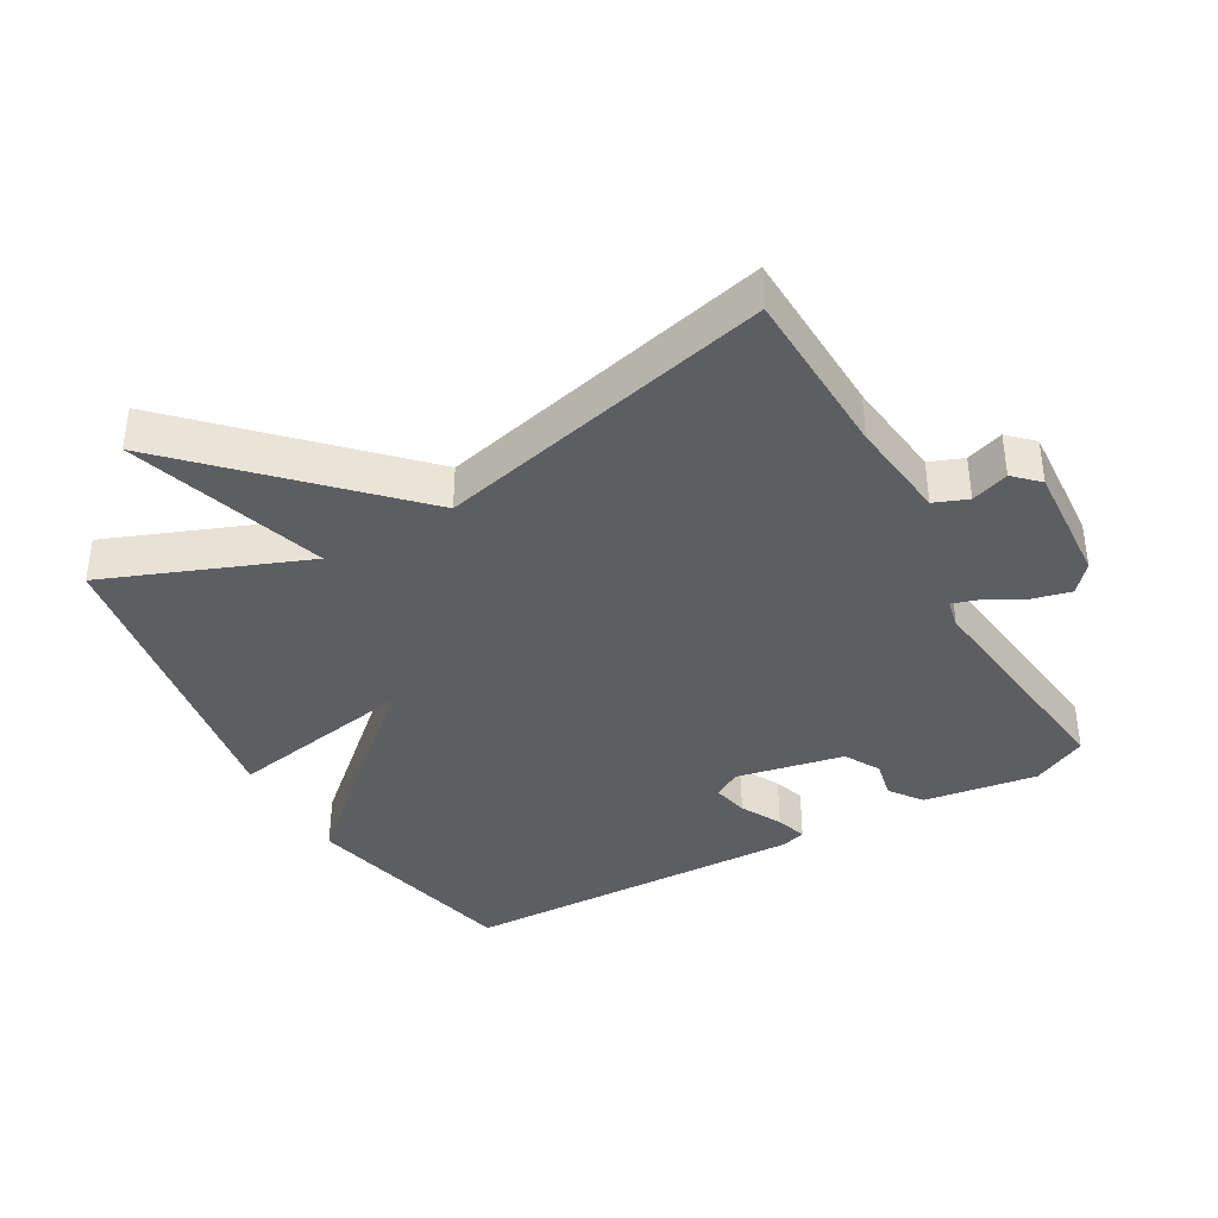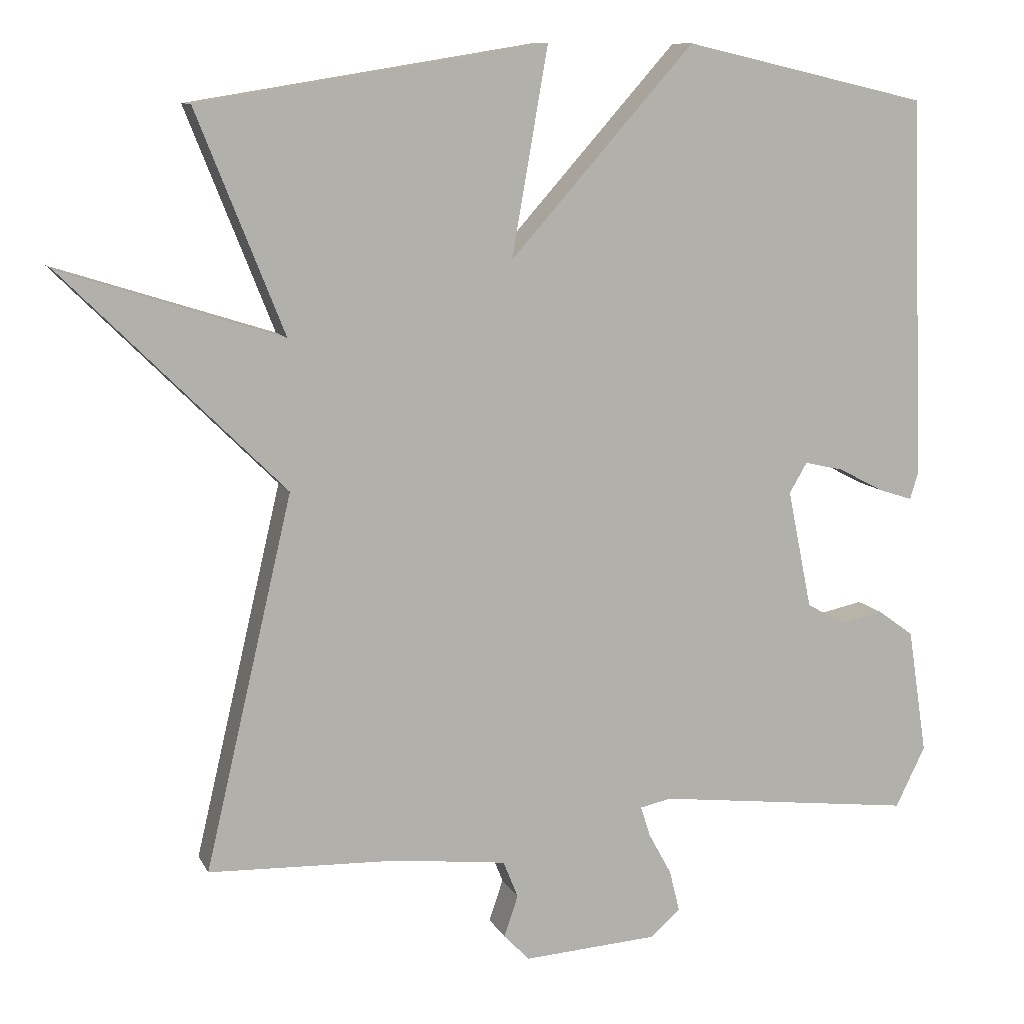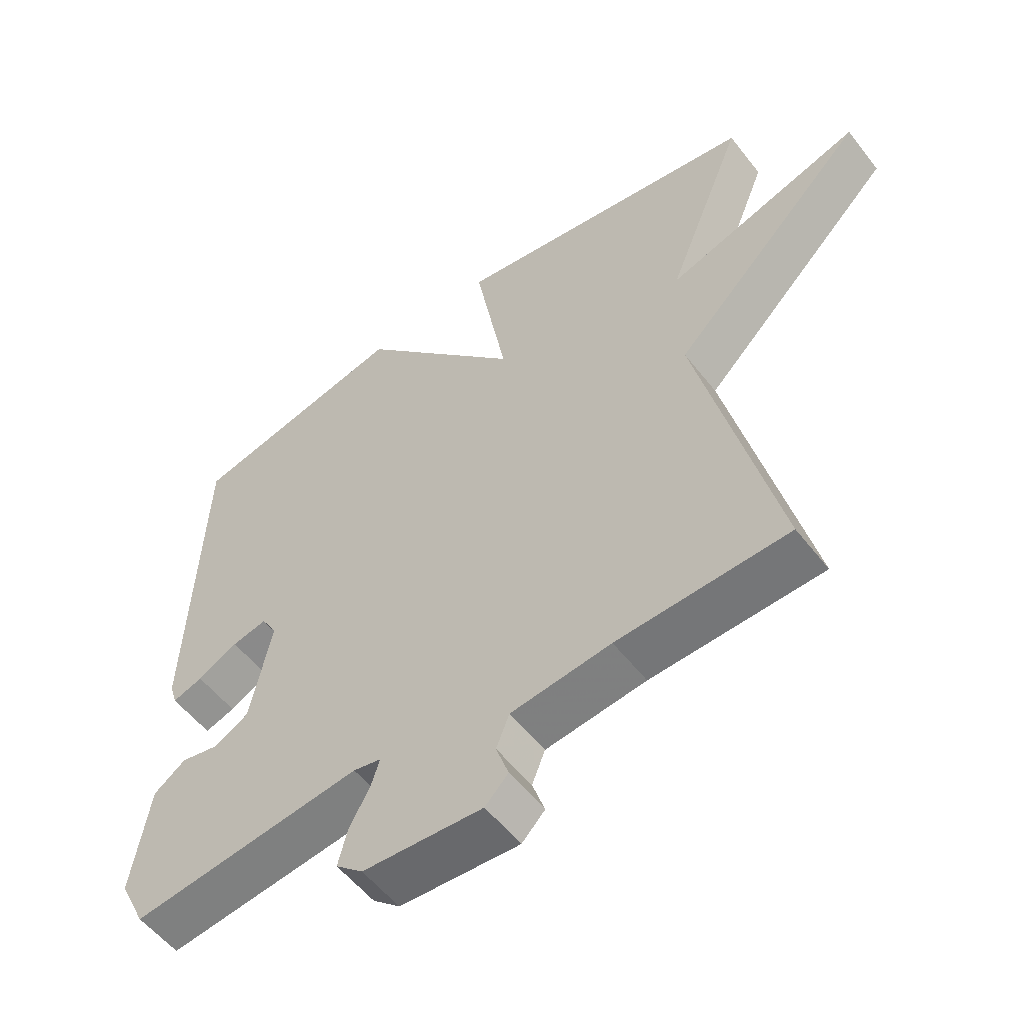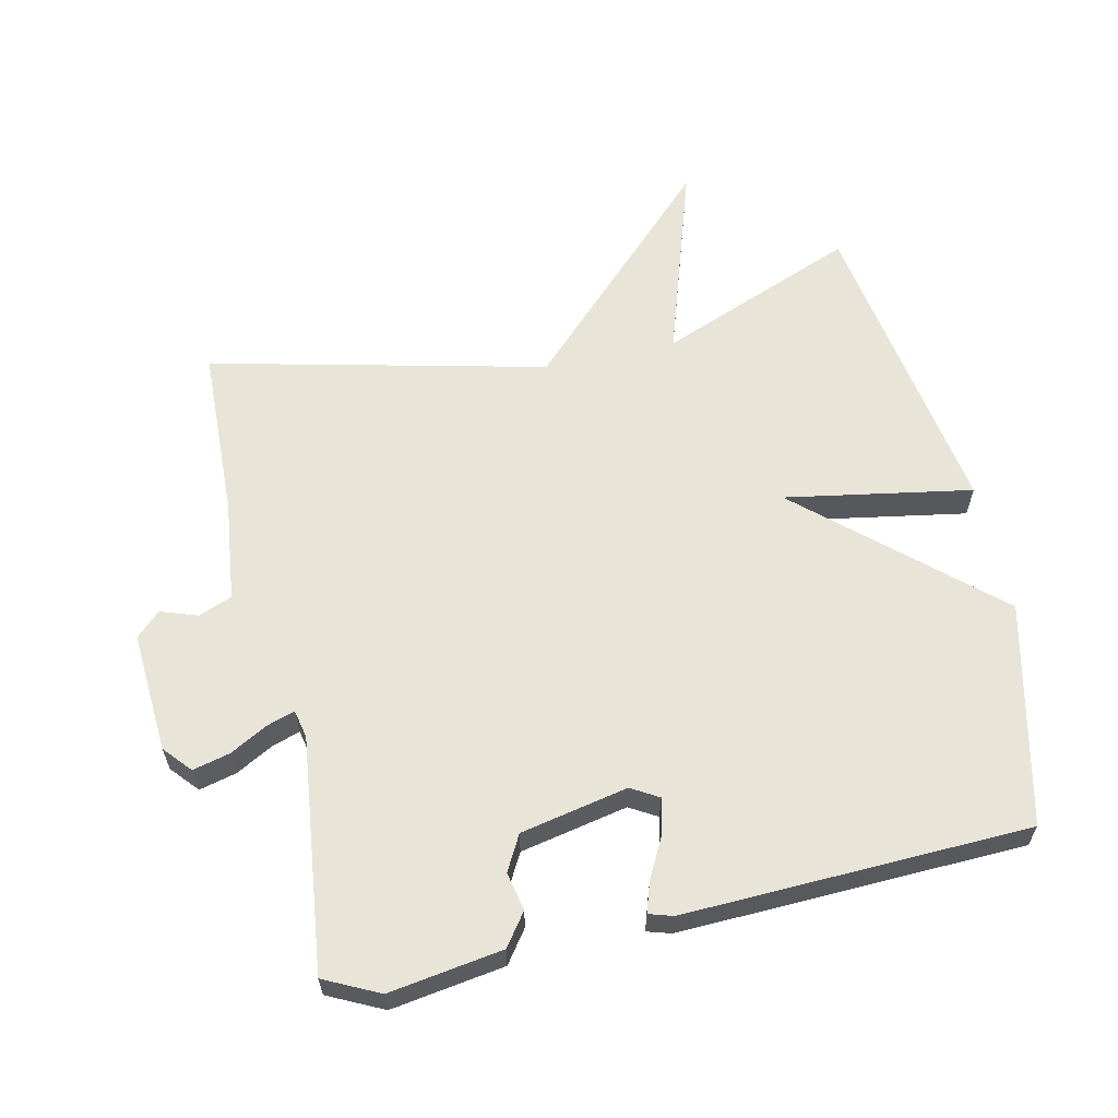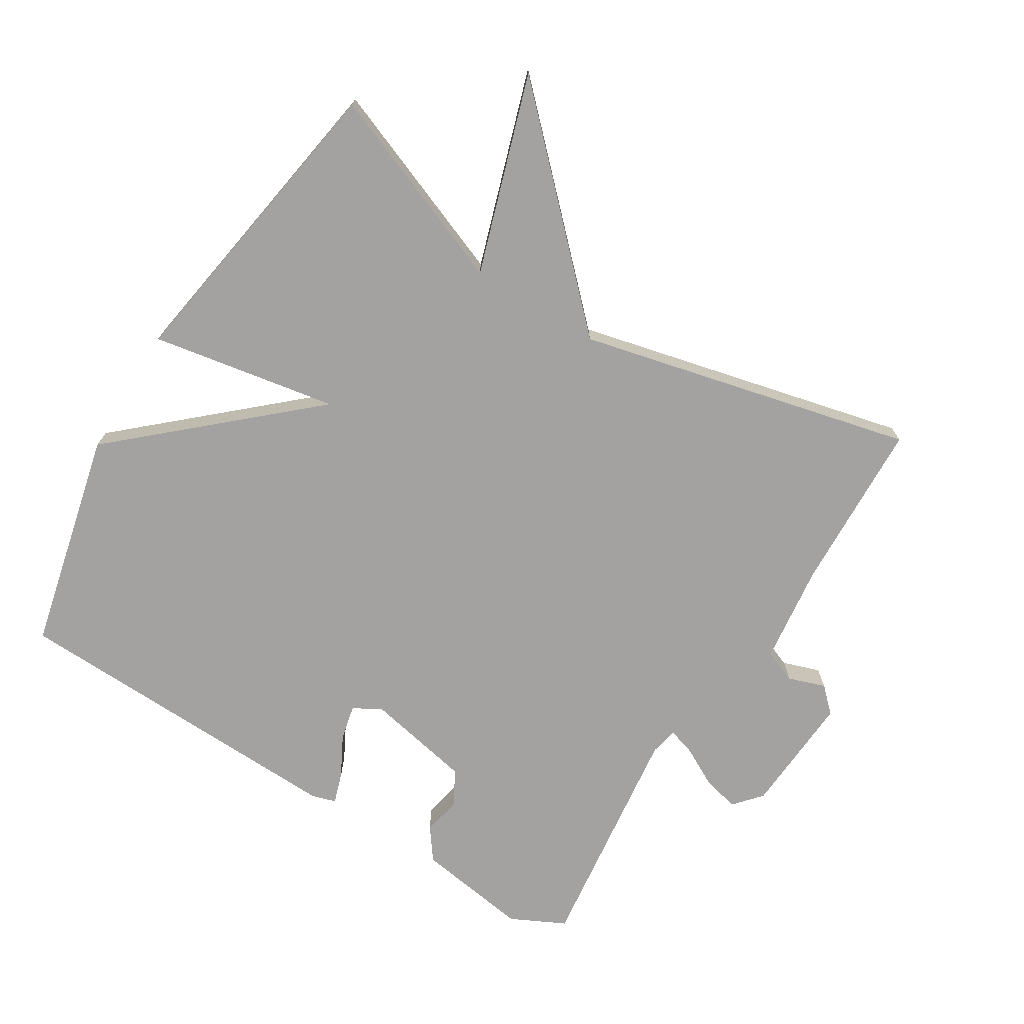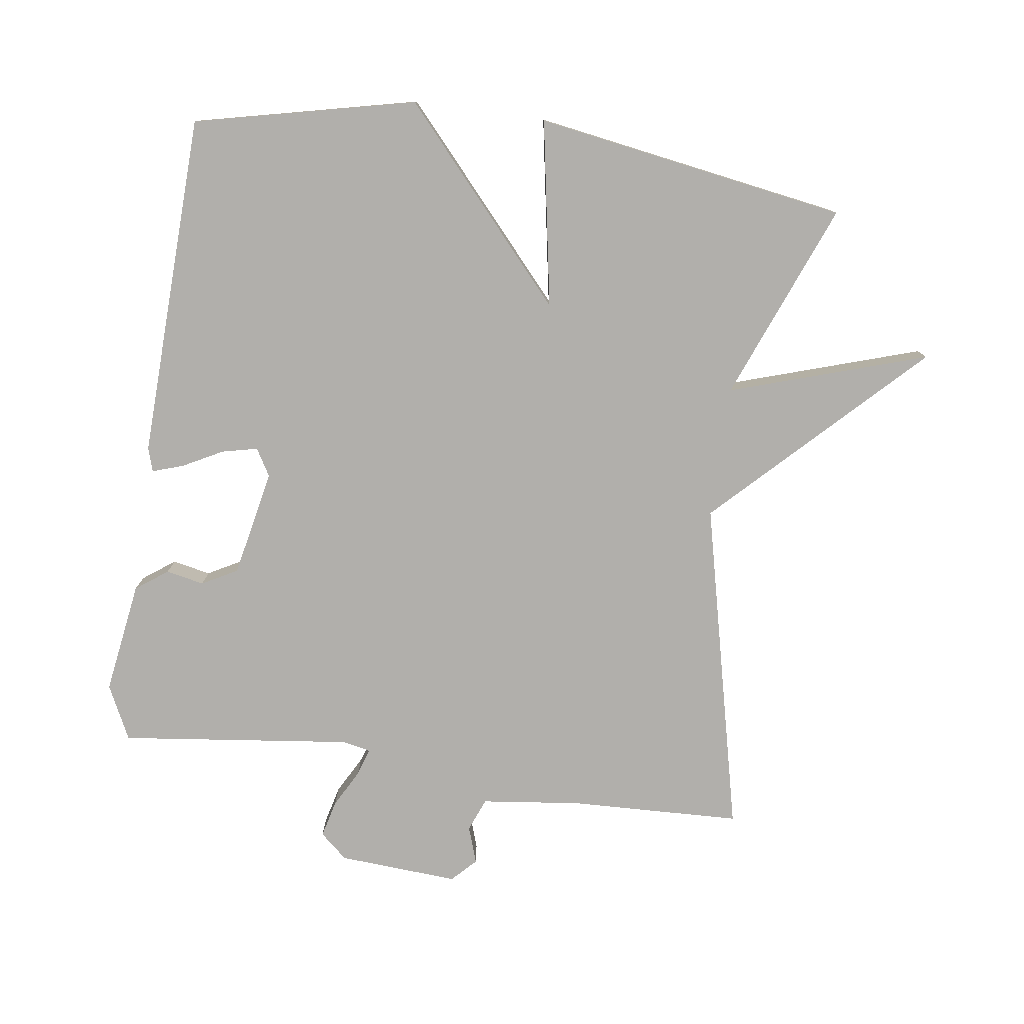
<metadata>
{"format":"obj","ext":"obj","renderer":"f3d","projection":"perspective","resolution":1024,"background":"white","views":[{"elev":-38.8,"azim":119.7,"up":"+Y"},{"elev":10.2,"azim":162.5,"up":"+Z"},{"elev":-55.4,"azim":37.3,"up":"+Z"},{"elev":61.3,"azim":-102.5,"up":"+Y"},{"elev":-72.7,"azim":58.5,"up":"+Y"},{"elev":-78.1,"azim":-8.0,"up":"+Y"}]}
</metadata>
<code>
v -0.5 0.07 0.5
v -0.169 0.07 0.576
v 0.08 0.07 0.296
v 0.031 0.07 0.576
v 0.5 0.07 0.5
v 0.382 0.07 0.203
v 0.678 0.07 0.298
v 0.382 0.07 0.003
v 0.5 0.07 -0.5
v 0.243 0.07 -0.509
v 0.092 0.07 -0.527
v 0.072 0.07 -0.577
v 0.091 0.07 -0.633
v 0.056 0.07 -0.669
v -0.125 0.07 -0.657
v -0.166 0.07 -0.621
v -0.152 0.07 -0.565
v -0.121 0.07 -0.508
v -0.108 0.07 -0.467
v -0.15 0.07 -0.458
v -0.5 0.07 -0.5
v -0.54 0.07 -0.418
v -0.514 0.07 -0.248
v -0.466 0.07 -0.213
v -0.409 0.07 -0.225
v -0.356 0.07 -0.196
v -0.323 0.07 -0.035
v -0.347 0.07 0.006
v -0.4 0.07 -0.006
v -0.461 0.07 -0.038
v -0.507 0.07 -0.053
v -0.518 0.07 -0.017
v -0.5 0 0.5
v -0.169 0 0.576
v 0.08 0 0.296
v 0.031 0 0.576
v 0.5 0 0.5
v 0.382 0 0.203
v 0.678 0 0.298
v 0.382 0 0.003
v 0.5 0 -0.5
v 0.243 0 -0.509
v 0.092 0 -0.527
v 0.072 0 -0.577
v 0.091 0 -0.633
v 0.056 0 -0.669
v -0.125 0 -0.657
v -0.166 0 -0.621
v -0.152 0 -0.565
v -0.121 0 -0.508
v -0.108 0 -0.467
v -0.15 0 -0.458
v -0.5 0 -0.5
v -0.54 0 -0.418
v -0.514 0 -0.248
v -0.466 0 -0.213
v -0.409 0 -0.225
v -0.356 0 -0.196
v -0.323 0 -0.035
v -0.347 0 0.006
v -0.4 0 -0.006
v -0.461 0 -0.038
v -0.507 0 -0.053
v -0.518 0 -0.017
f 1 2 3
f 32 1 3
f 31 32 3
f 30 31 3
f 29 30 3
f 28 29 3
f 27 28 3
f 26 27 3
f 23 24 25
f 22 23 25
f 21 22 25
f 20 21 25
f 19 20 25 26
f 16 17 18
f 15 16 18
f 14 15 18
f 13 14 18
f 12 13 18
f 11 12 18 19
f 19 26 3
f 11 19 3
f 10 11 3
f 6 7 8
f 3 4 5 6
f 3 6 8
f 3 8 9 10
f 35 34 33
f 35 33 64
f 35 64 63
f 35 63 62
f 35 62 61
f 35 61 60
f 35 60 59
f 35 59 58
f 57 56 55
f 57 55 54
f 57 54 53
f 57 53 52
f 58 57 52 51
f 50 49 48
f 50 48 47
f 50 47 46
f 50 46 45
f 50 45 44
f 51 50 44 43
f 35 58 51
f 35 51 43
f 35 43 42
f 40 39 38
f 38 37 36 35
f 40 38 35
f 42 41 40 35
f 1 33 34 2
f 2 34 35 3
f 3 35 36 4
f 4 36 37 5
f 5 37 38 6
f 6 38 39 7
f 7 39 40 8
f 8 40 41 9
f 9 41 42 10
f 10 42 43 11
f 11 43 44 12
f 12 44 45 13
f 13 45 46 14
f 14 46 47 15
f 15 47 48 16
f 16 48 49 17
f 17 49 50 18
f 18 50 51 19
f 19 51 52 20
f 20 52 53 21
f 21 53 54 22
f 22 54 55 23
f 23 55 56 24
f 24 56 57 25
f 25 57 58 26
f 26 58 59 27
f 27 59 60 28
f 28 60 61 29
f 29 61 62 30
f 30 62 63 31
f 31 63 64 32
f 32 64 33 1

</code>
